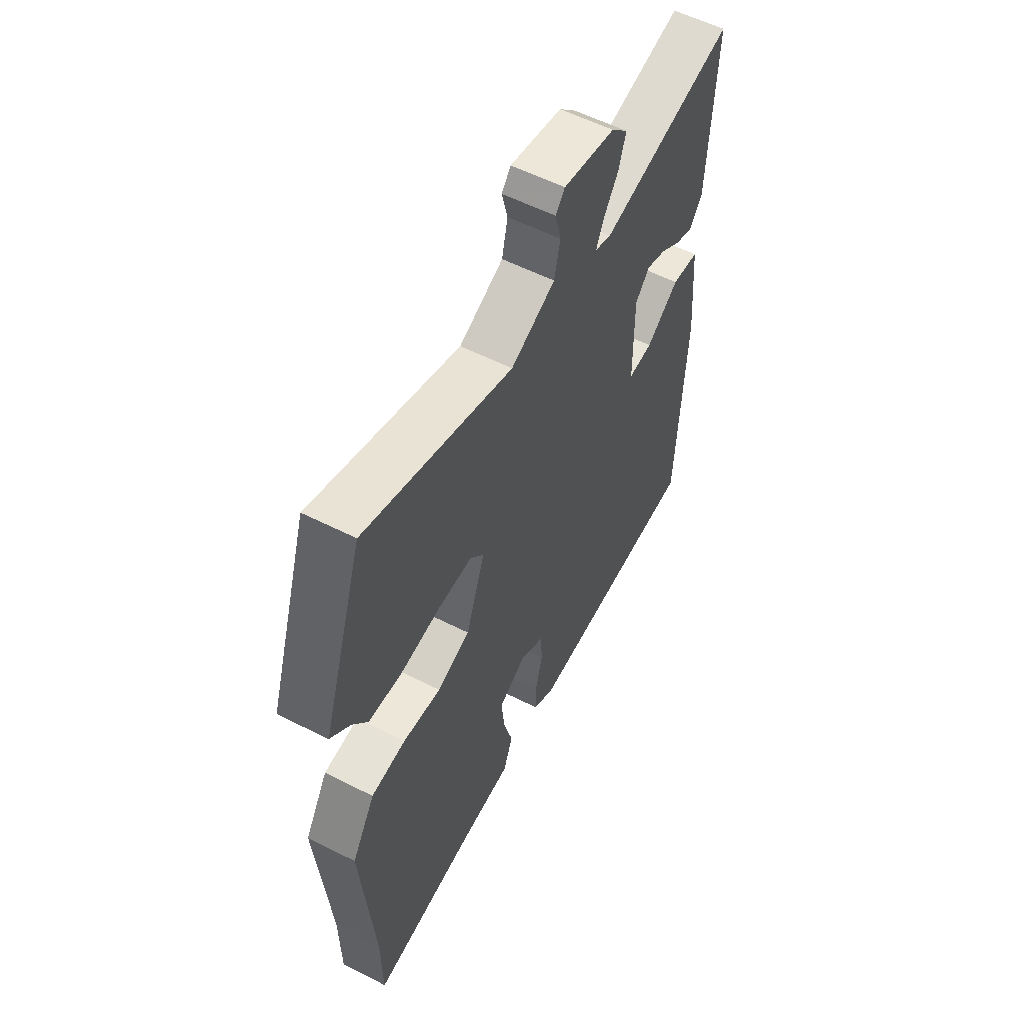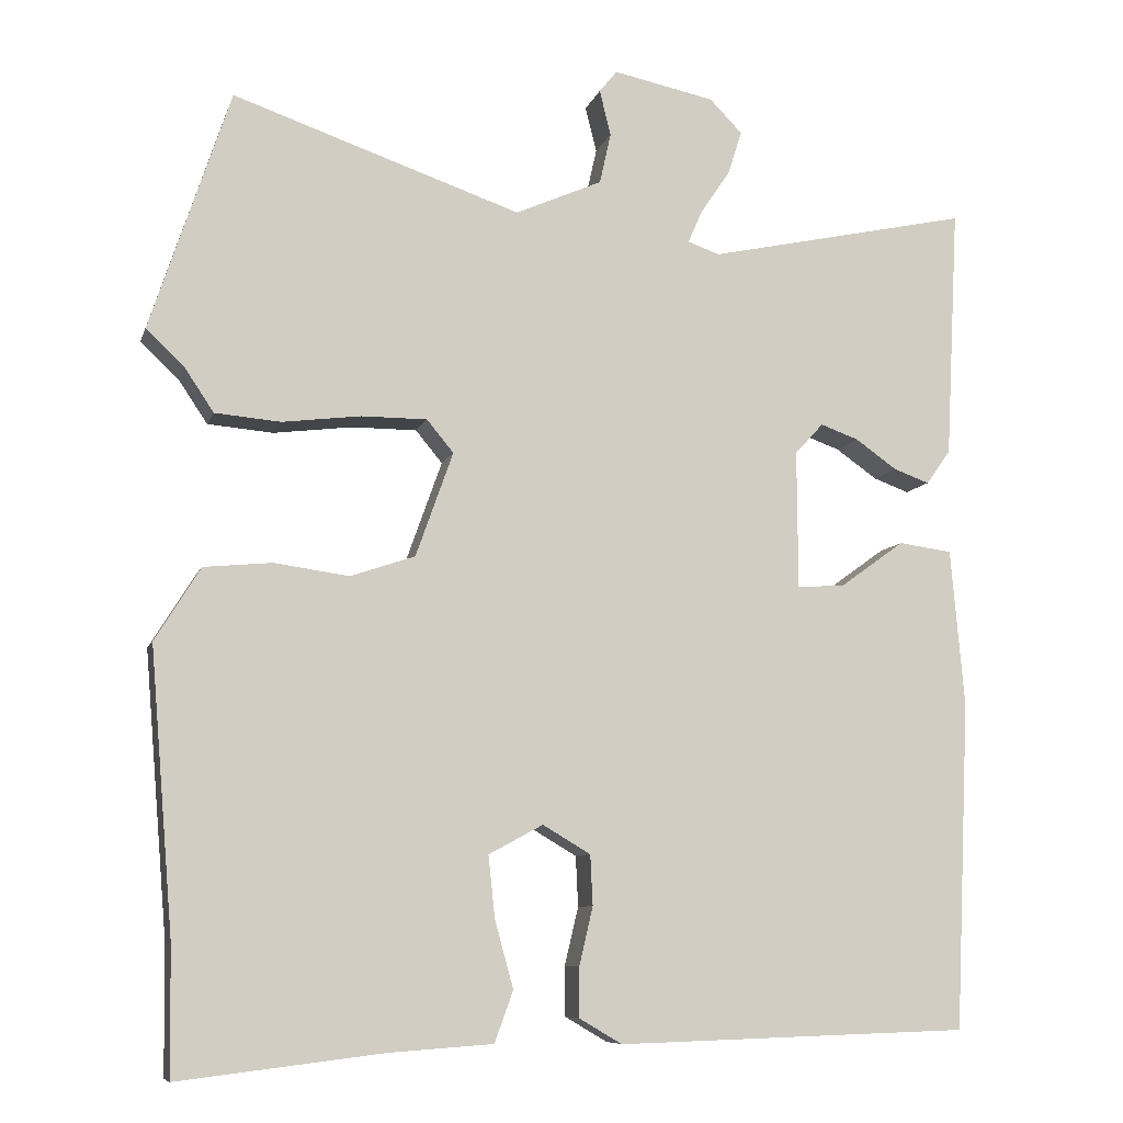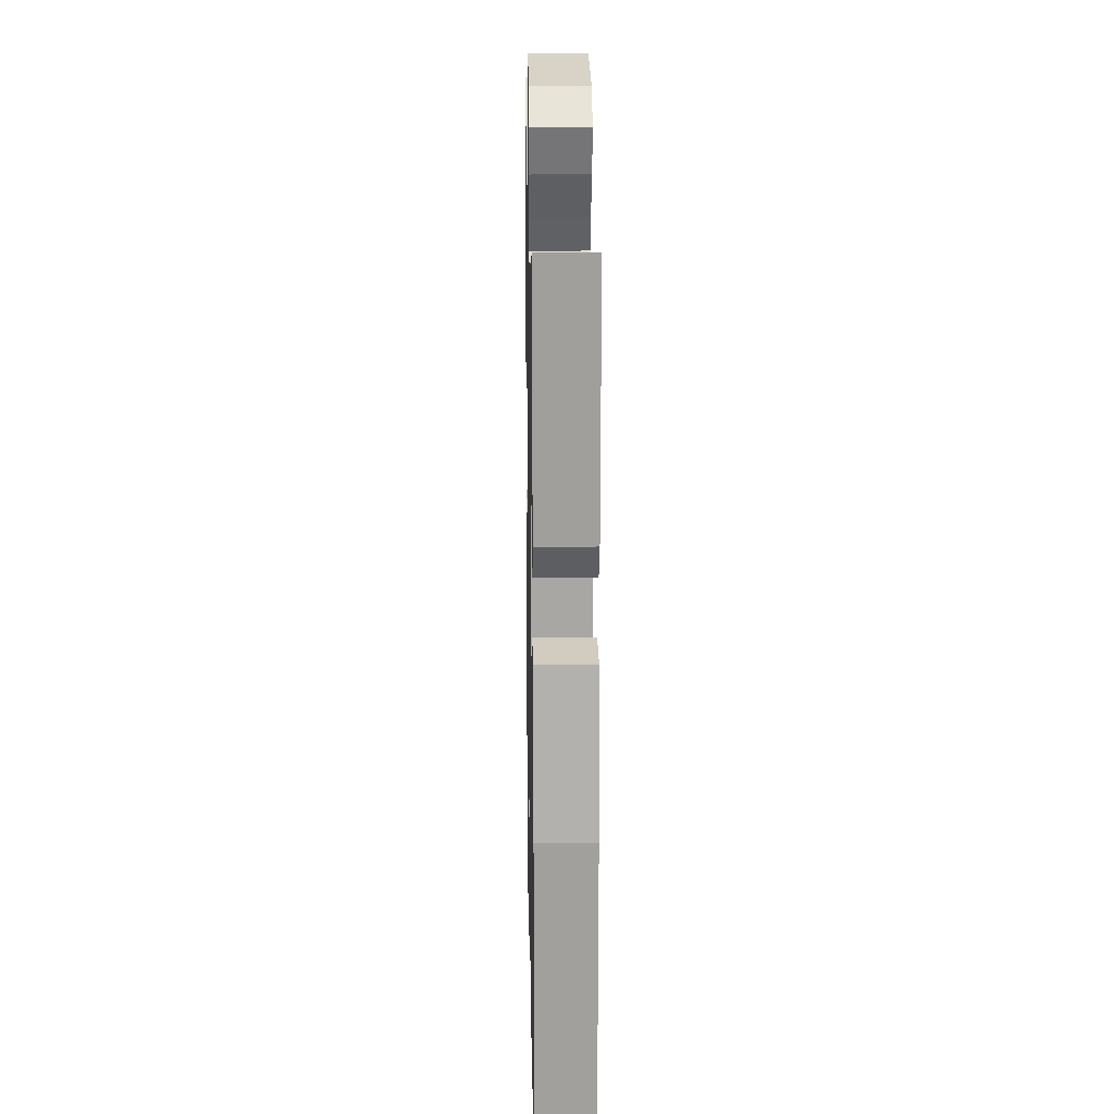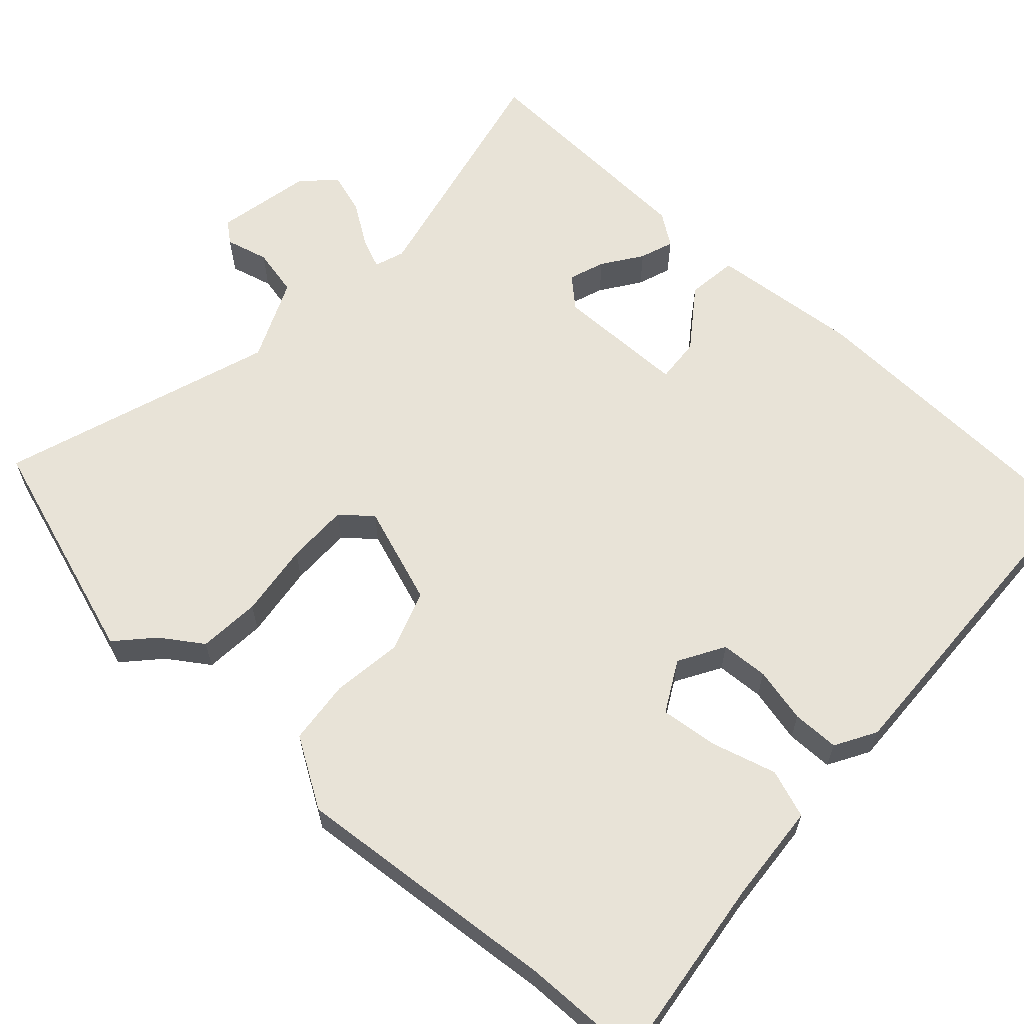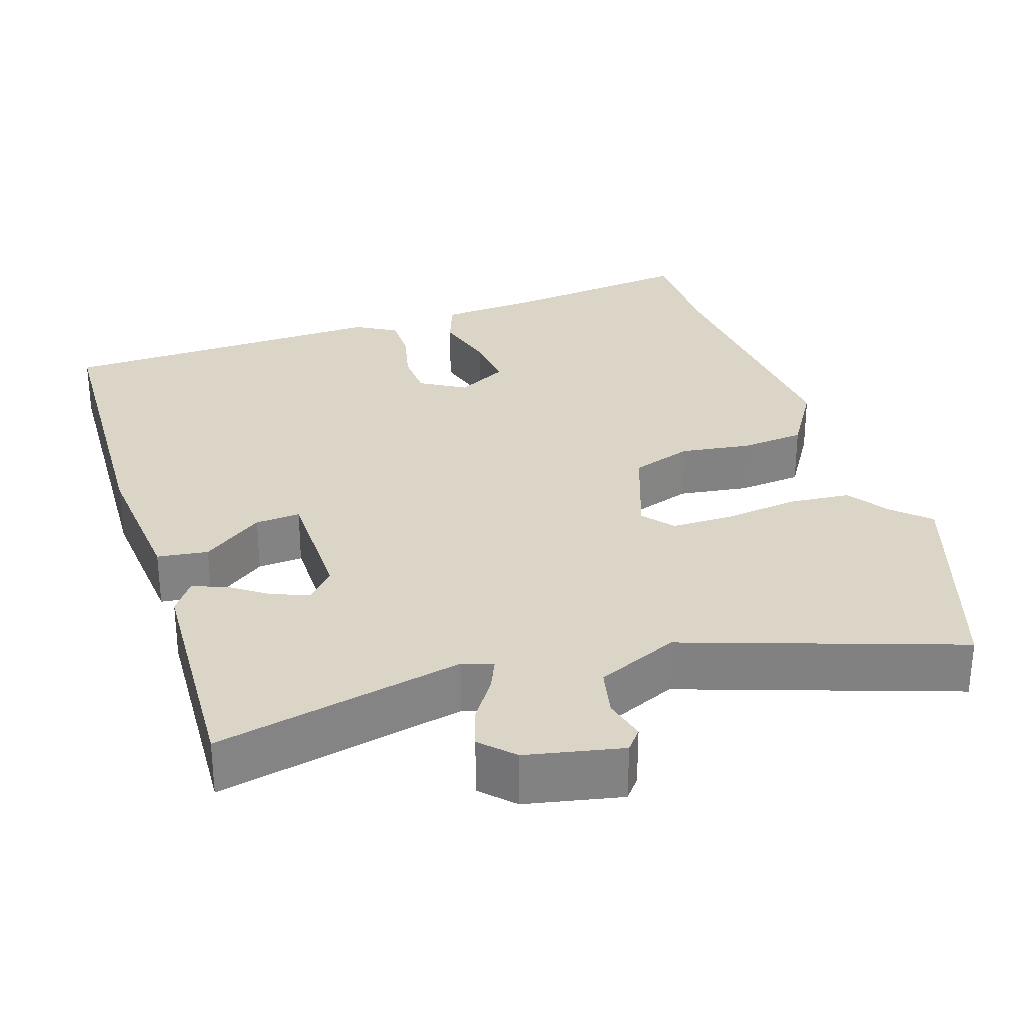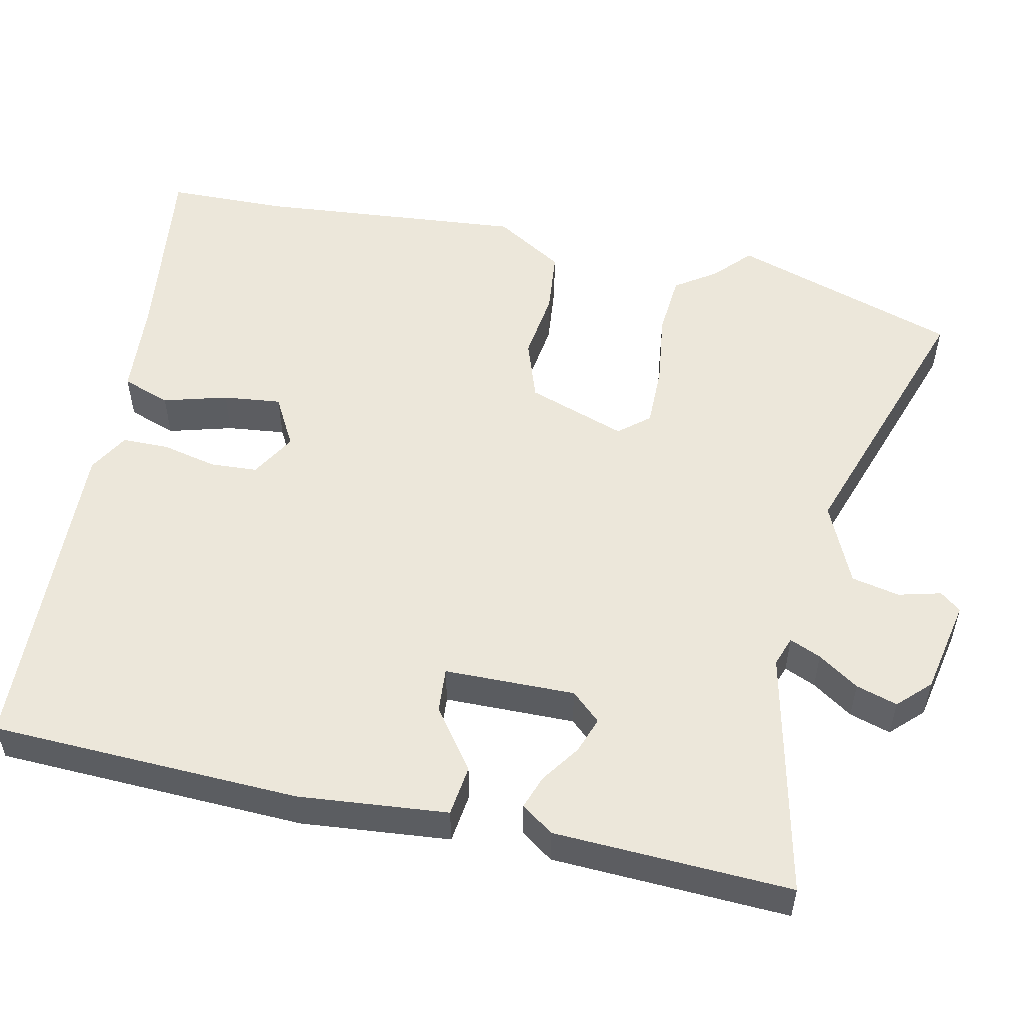
<metadata>
{"format":"obj","ext":"obj","renderer":"f3d","projection":"perspective","resolution":1024,"background":"white","views":[{"elev":57.3,"azim":117.8,"up":"+Z"},{"elev":-8.3,"azim":165.7,"up":"+Z"},{"elev":16.0,"azim":-91.1,"up":"+Z"},{"elev":62.4,"azim":132.1,"up":"+Y"},{"elev":29.6,"azim":-18.2,"up":"+Y"},{"elev":53.3,"azim":-78.2,"up":"+Y"}]}
</metadata>
<code>
v -0.492 0.07 0.565
v -0.168 0.07 0.495
v -0.129 0.07 0.509
v -0.147 0.07 0.55
v -0.183 0.07 0.603
v -0.2 0.07 0.657
v -0.16 0.07 0.698
v -0.035 0.07 0.724
v -0.013 0.07 0.697
v -0.027 0.07 0.641
v -0.013 0.07 0.578
v 0.094 0.07 0.531
v 0.449 0.07 0.653
v 0.548 0.07 0.356
v 0.501 0.07 0.312
v 0.465 0.07 0.258
v 0.384 0.07 0.251
v 0.287 0.07 0.263
v 0.206 0.07 0.263
v 0.173 0.07 0.223
v 0.219 0.07 0.094
v 0.299 0.07 0.067
v 0.391 0.07 0.08
v 0.475 0.07 0.072
v 0.531 0.07 -0.018
v 0.502 0.07 -0.368
v 0.5 0.07 -0.525
v 0.249 0.07 -0.495
v 0.119 0.07 -0.486
v 0.096 0.07 -0.423
v 0.119 0.07 -0.339
v 0.127 0.07 -0.263
v 0.06 0.07 -0.227
v 0.001 0.07 -0.262
v -0.002 0.07 -0.324
v 0.015 0.07 -0.396
v 0.015 0.07 -0.457
v -0.038 0.07 -0.488
v -0.473 0.07 -0.475
v -0.491 0.07 -0.07
v -0.474 0.07 0.125
v -0.408 0.07 0.134
v -0.329 0.07 0.077
v -0.27 0.07 0.073
v -0.269 0.07 0.244
v -0.304 0.07 0.282
v -0.351 0.07 0.265
v -0.402 0.07 0.229
v -0.446 0.07 0.213
v -0.476 0.07 0.255
v -0.492 0 0.565
v -0.168 0 0.495
v -0.129 0 0.509
v -0.147 0 0.55
v -0.183 0 0.603
v -0.2 0 0.657
v -0.16 0 0.698
v -0.035 0 0.724
v -0.013 0 0.697
v -0.027 0 0.641
v -0.013 0 0.578
v 0.094 0 0.531
v 0.449 0 0.653
v 0.548 0 0.356
v 0.501 0 0.312
v 0.465 0 0.258
v 0.384 0 0.251
v 0.287 0 0.263
v 0.206 0 0.263
v 0.173 0 0.223
v 0.219 0 0.094
v 0.299 0 0.067
v 0.391 0 0.08
v 0.475 0 0.072
v 0.531 0 -0.018
v 0.502 0 -0.368
v 0.5 0 -0.525
v 0.249 0 -0.495
v 0.119 0 -0.486
v 0.096 0 -0.423
v 0.119 0 -0.339
v 0.127 0 -0.263
v 0.06 0 -0.227
v 0.001 0 -0.262
v -0.002 0 -0.324
v 0.015 0 -0.396
v 0.015 0 -0.457
v -0.038 0 -0.488
v -0.473 0 -0.475
v -0.491 0 -0.07
v -0.474 0 0.125
v -0.408 0 0.134
v -0.329 0 0.077
v -0.27 0 0.073
v -0.269 0 0.244
v -0.304 0 0.282
v -0.351 0 0.265
v -0.402 0 0.229
v -0.446 0 0.213
v -0.476 0 0.255
f 47 48 49 50
f 46 47 50 1
f 45 46 1 2
f 44 45 2 3
f 40 41 42 43
f 40 43 44
f 39 40 44
f 38 39 44
f 35 36 37 38
f 34 35 38 44
f 33 34 44 3
f 28 29 30 31
f 26 27 28 31
f 26 31 32
f 22 23 24 25
f 21 22 25 26
f 15 16 17 18
f 15 18 19
f 12 13 14 15
f 11 12 15 19
f 7 8 9 10
f 7 10 11
f 4 5 6 7
f 3 4 7 11
f 21 26 32 33
f 20 21 33 3
f 3 11 19 20
f 100 99 98 97
f 51 100 97 96
f 52 51 96 95
f 53 52 95 94
f 93 92 91 90
f 94 93 90
f 94 90 89
f 94 89 88
f 88 87 86 85
f 94 88 85 84
f 53 94 84 83
f 81 80 79 78
f 81 78 77 76
f 82 81 76
f 75 74 73 72
f 76 75 72 71
f 68 67 66 65
f 69 68 65
f 65 64 63 62
f 69 65 62 61
f 60 59 58 57
f 61 60 57
f 57 56 55 54
f 61 57 54 53
f 83 82 76 71
f 53 83 71 70
f 70 69 61 53
f 1 51 52 2
f 2 52 53 3
f 3 53 54 4
f 4 54 55 5
f 5 55 56 6
f 6 56 57 7
f 7 57 58 8
f 8 58 59 9
f 9 59 60 10
f 10 60 61 11
f 11 61 62 12
f 12 62 63 13
f 13 63 64 14
f 14 64 65 15
f 15 65 66 16
f 16 66 67 17
f 17 67 68 18
f 18 68 69 19
f 19 69 70 20
f 20 70 71 21
f 21 71 72 22
f 22 72 73 23
f 23 73 74 24
f 24 74 75 25
f 25 75 76 26
f 26 76 77 27
f 27 77 78 28
f 28 78 79 29
f 29 79 80 30
f 30 80 81 31
f 31 81 82 32
f 32 82 83 33
f 33 83 84 34
f 34 84 85 35
f 35 85 86 36
f 36 86 87 37
f 37 87 88 38
f 38 88 89 39
f 39 89 90 40
f 40 90 91 41
f 41 91 92 42
f 42 92 93 43
f 43 93 94 44
f 44 94 95 45
f 45 95 96 46
f 46 96 97 47
f 47 97 98 48
f 48 98 99 49
f 49 99 100 50
f 50 100 51 1

</code>
